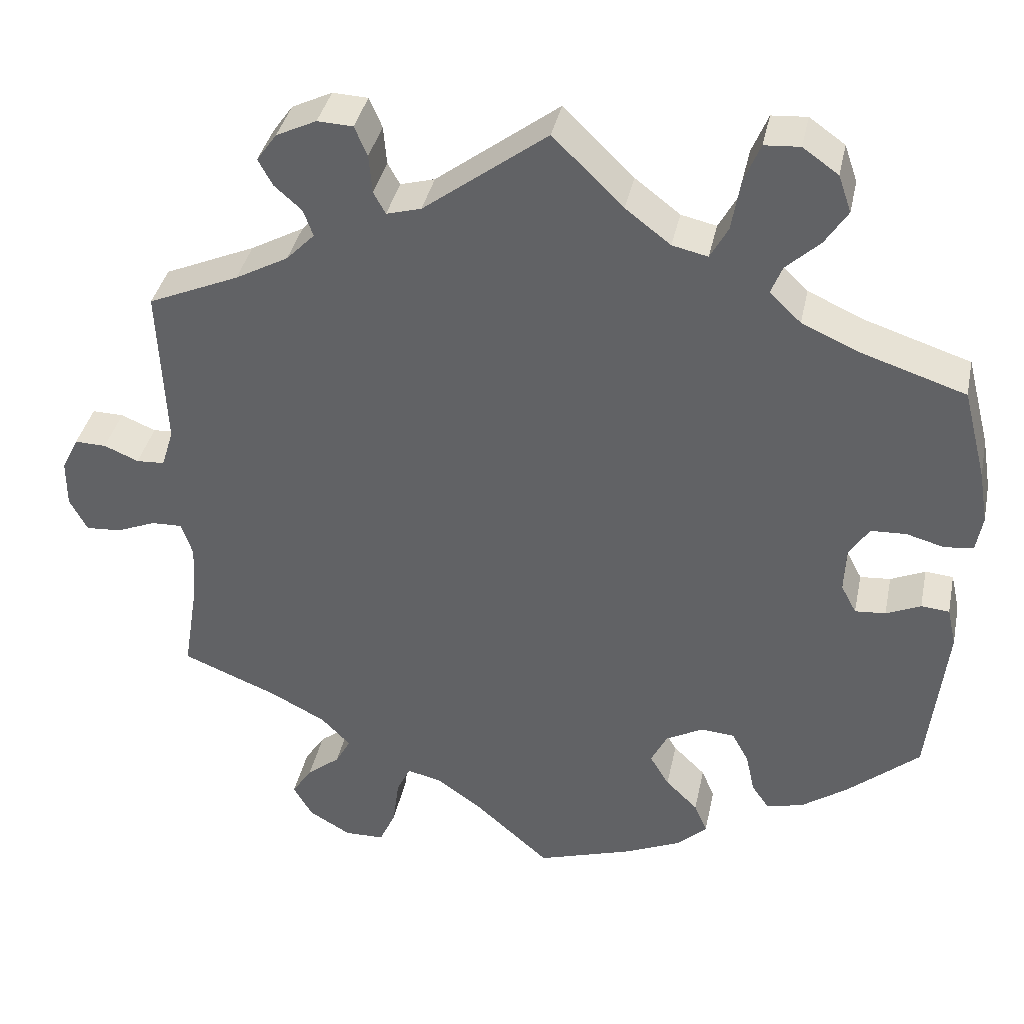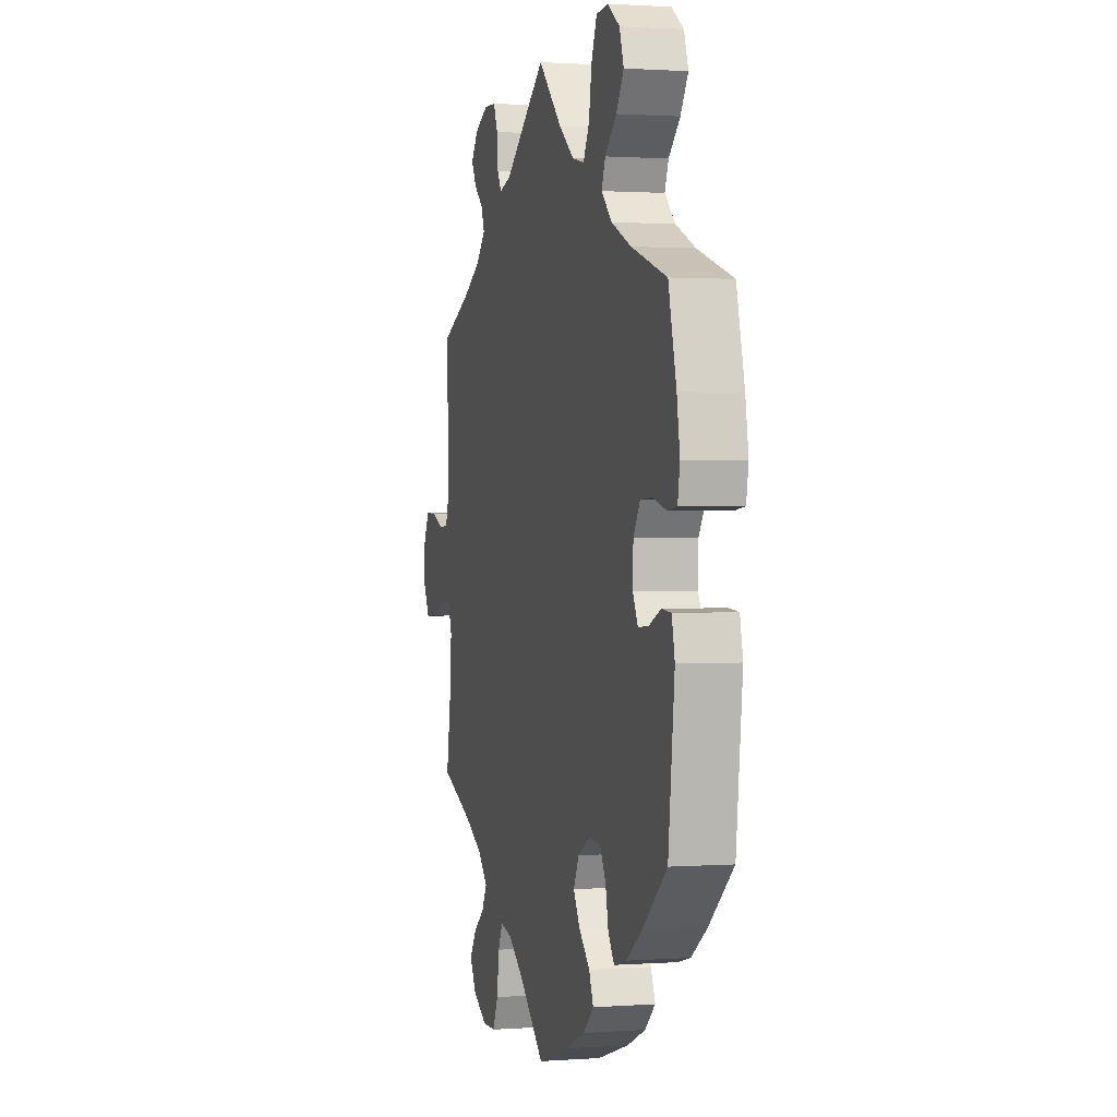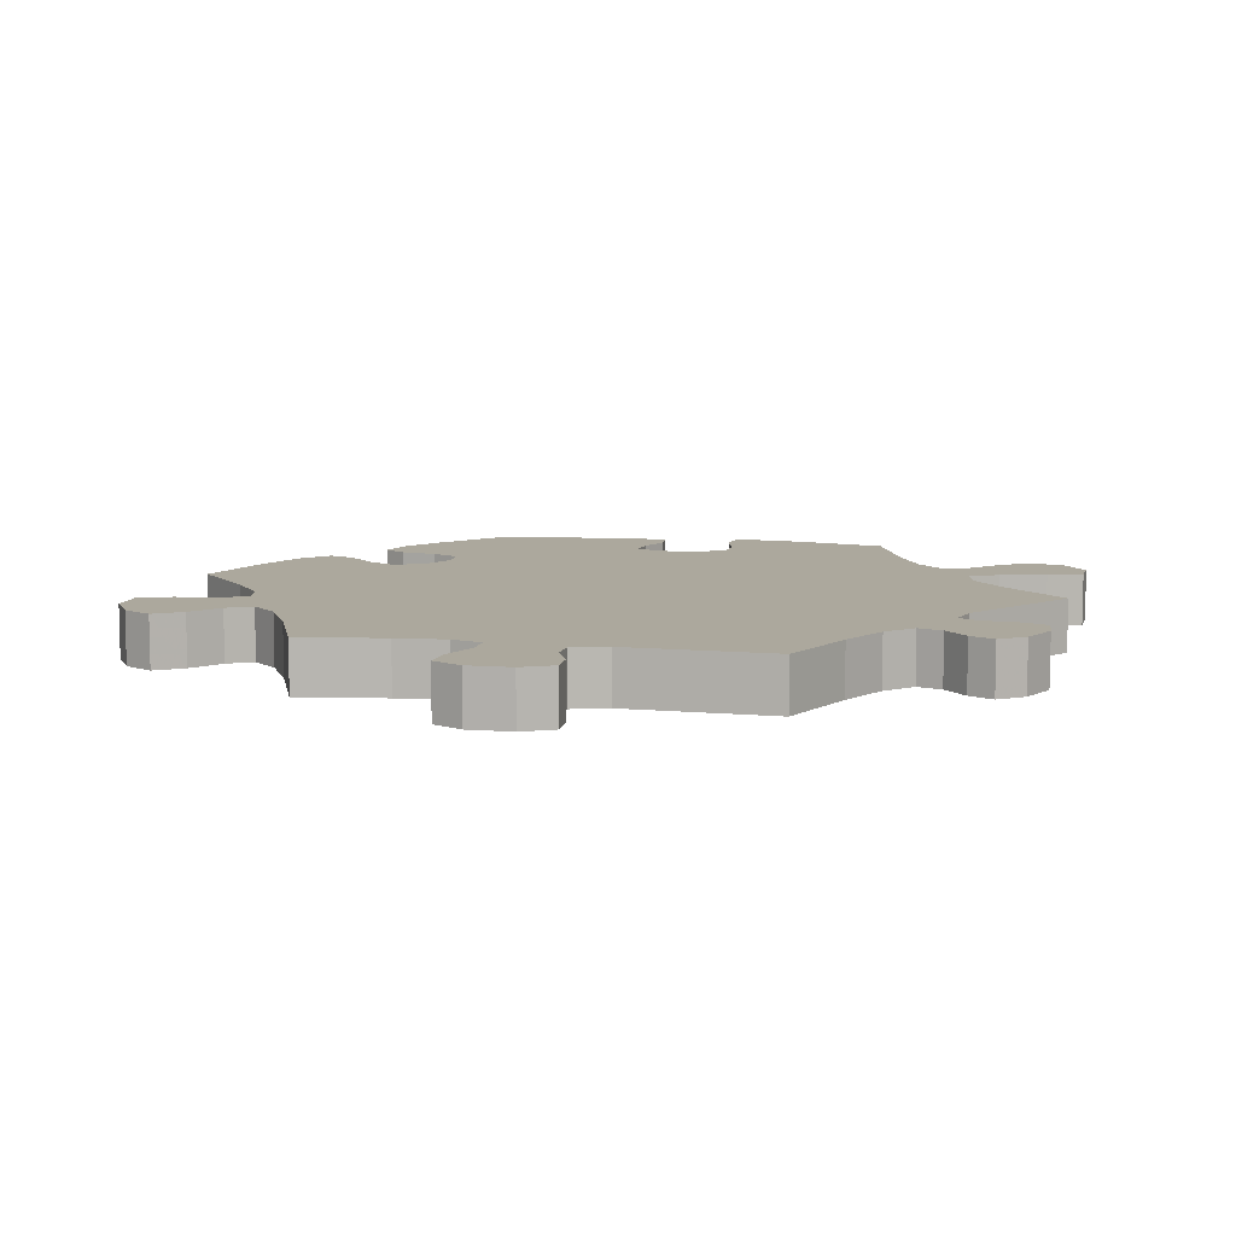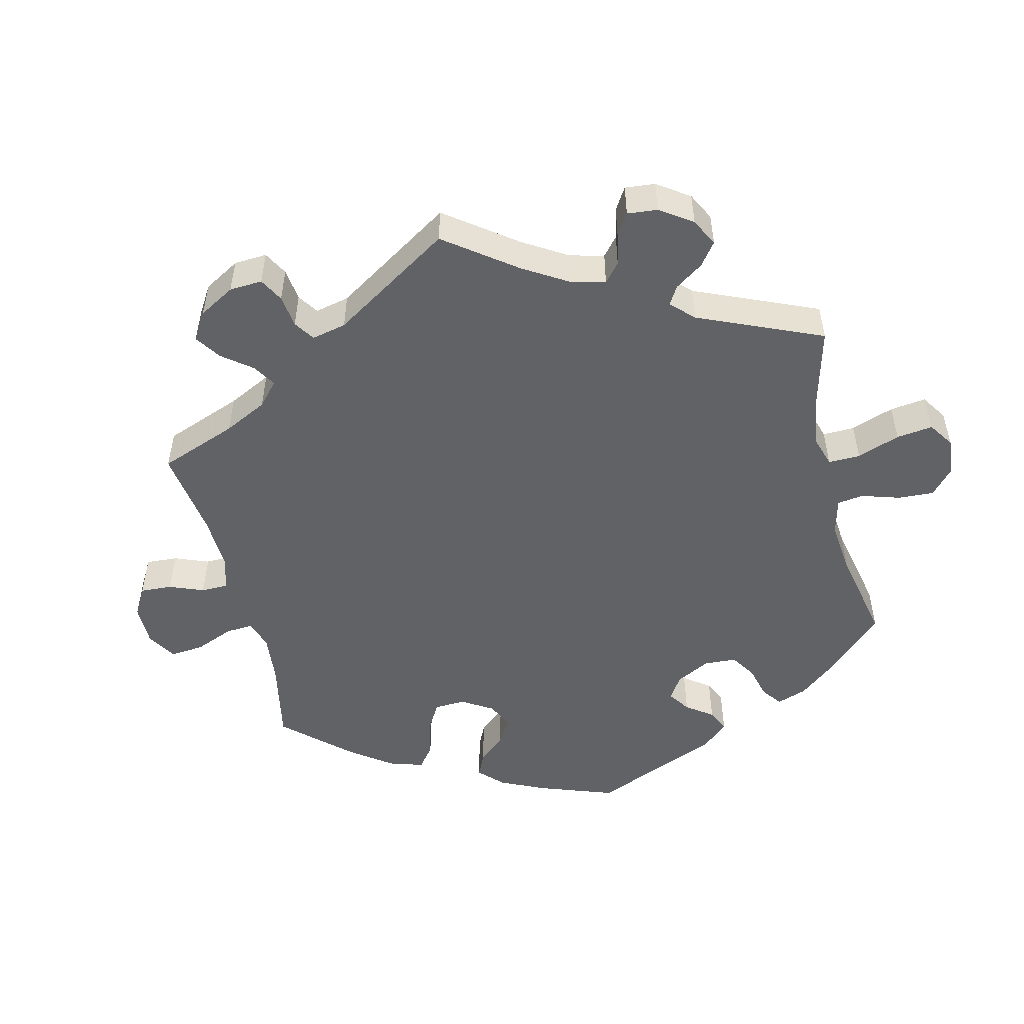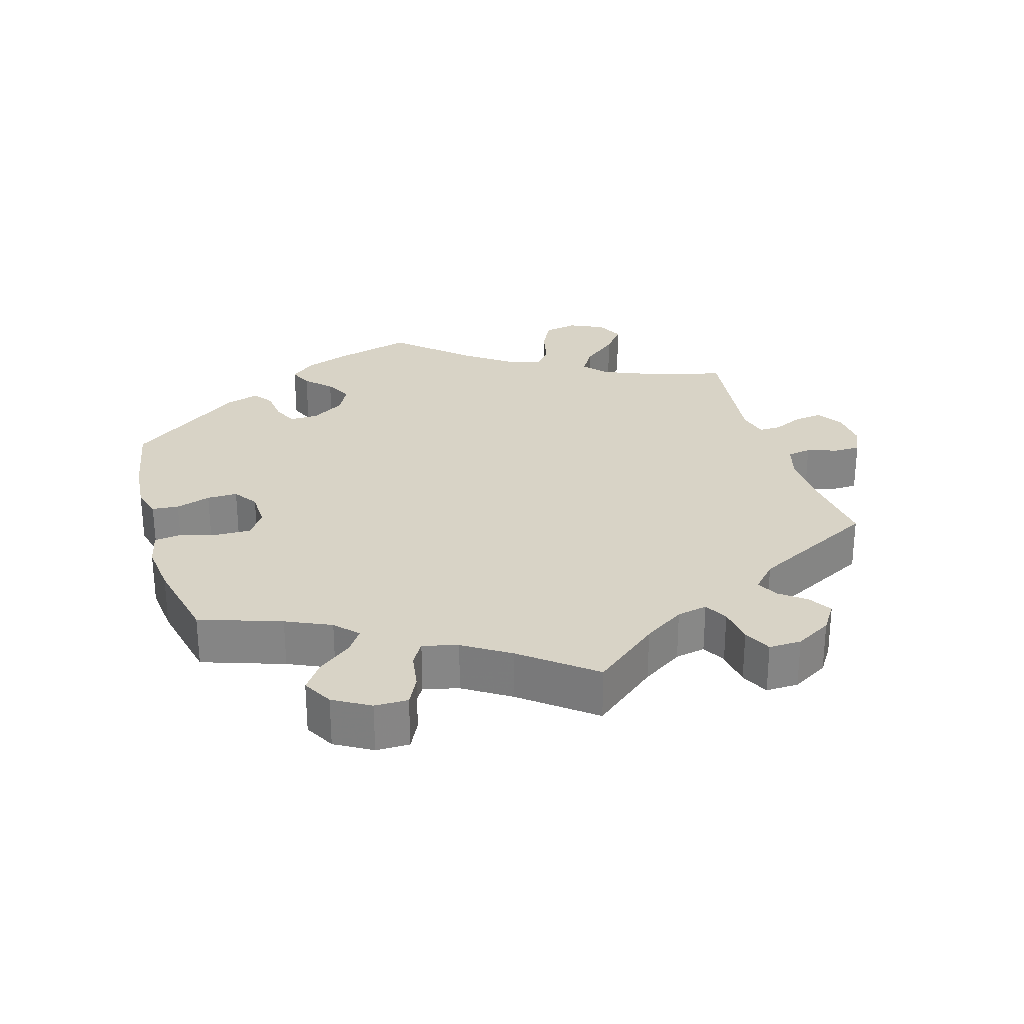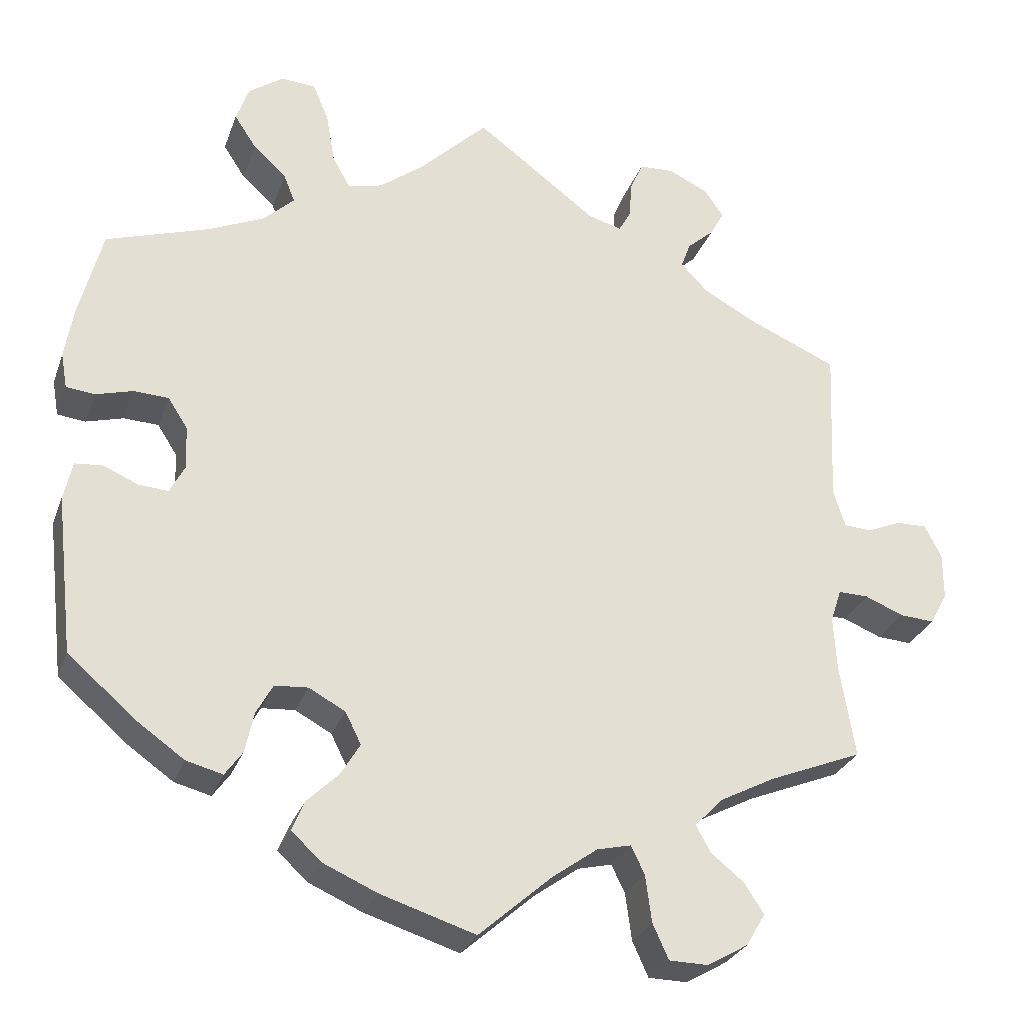
<metadata>
{"format":"obj","ext":"obj","renderer":"f3d","projection":"perspective","resolution":1024,"background":"white","views":[{"elev":37.6,"azim":11.7,"up":"+Z"},{"elev":1.1,"azim":75.2,"up":"+Z"},{"elev":8.6,"azim":-78.4,"up":"+Y"},{"elev":-50.7,"azim":-46.5,"up":"+Y"},{"elev":28.0,"azim":-136.4,"up":"+Y"},{"elev":-28.1,"azim":162.4,"up":"+Z"}]}
</metadata>
<code>
v 0.412 0.07 -0.364
v 0.355 0.07 -0.404
v 0.309 0.07 -0.416
v 0.287 0.07 -0.385
v 0.276 0.07 -0.334
v 0.255 0.07 -0.296
v 0.213 0.07 -0.293
v 0.167 0.07 -0.318
v 0.147 0.07 -0.358
v 0.171 0.07 -0.398
v 0.211 0.07 -0.437
v 0.227 0.07 -0.475
v 0.189 0.07 -0.51
v 0.121 0.07 -0.54
v 0.001 0.07 -0.578
v -0.091 0.07 -0.497
v -0.148 0.07 -0.456
v -0.191 0.07 -0.446
v -0.208 0.07 -0.481
v -0.216 0.07 -0.541
v -0.236 0.07 -0.585
v -0.285 0.07 -0.586
v -0.337 0.07 -0.556
v -0.361 0.07 -0.515
v -0.336 0.07 -0.477
v -0.295 0.07 -0.444
v -0.276 0.07 -0.41
v -0.312 0.07 -0.373
v -0.381 0.07 -0.337
v -0.5 0.07 -0.289
v -0.481 0.07 -0.172
v -0.477 0.07 -0.103
v -0.491 0.07 -0.061
v -0.529 0.07 -0.062
v -0.578 0.07 -0.082
v -0.622 0.07 -0.085
v -0.644 0.07 -0.044
v -0.644 0.07 0.015
v -0.623 0.07 0.057
v -0.584 0.07 0.056
v -0.541 0.07 0.038
v -0.506 0.07 0.04
v -0.491 0.07 0.088
v -0.5 0.07 0.289
v -0.387 0.07 0.338
v -0.321 0.07 0.374
v -0.286 0.07 0.41
v -0.298 0.07 0.443
v -0.332 0.07 0.473
v -0.35 0.07 0.506
v -0.325 0.07 0.541
v -0.275 0.07 0.565
v -0.231 0.07 0.563
v -0.215 0.07 0.526
v -0.211 0.07 0.478
v -0.196 0.07 0.451
v -0.153 0.07 0.463
v 0 0.07 0.578
v 0.087 0.07 0.493
v 0.143 0.07 0.45
v 0.187 0.07 0.44
v 0.209 0.07 0.48
v 0.22 0.07 0.544
v 0.24 0.07 0.592
v 0.284 0.07 0.595
v 0.328 0.07 0.564
v 0.344 0.07 0.518
v 0.316 0.07 0.475
v 0.274 0.07 0.436
v 0.26 0.07 0.401
v 0.299 0.07 0.364
v 0.371 0.07 0.332
v 0.5 0.07 0.29
v 0.529 0.07 0.177
v 0.54 0.07 0.111
v 0.532 0.07 0.066
v 0.496 0.07 0.062
v 0.449 0.07 0.075
v 0.405 0.07 0.073
v 0.38 0.07 0.034
v 0.378 0.07 -0.021
v 0.397 0.07 -0.057
v 0.435 0.07 -0.054
v 0.478 0.07 -0.035
v 0.513 0.07 -0.038
v 0.524 0.07 -0.087
v 0.501 0.07 -0.288
v 0.412 0 -0.364
v 0.355 0 -0.404
v 0.309 0 -0.416
v 0.287 0 -0.385
v 0.276 0 -0.334
v 0.255 0 -0.296
v 0.213 0 -0.293
v 0.167 0 -0.318
v 0.147 0 -0.358
v 0.171 0 -0.398
v 0.211 0 -0.437
v 0.227 0 -0.475
v 0.189 0 -0.51
v 0.121 0 -0.54
v 0.001 0 -0.578
v -0.091 0 -0.497
v -0.148 0 -0.456
v -0.191 0 -0.446
v -0.208 0 -0.481
v -0.216 0 -0.541
v -0.236 0 -0.585
v -0.285 0 -0.586
v -0.337 0 -0.556
v -0.361 0 -0.515
v -0.336 0 -0.477
v -0.295 0 -0.444
v -0.276 0 -0.41
v -0.312 0 -0.373
v -0.381 0 -0.337
v -0.5 0 -0.289
v -0.481 0 -0.172
v -0.477 0 -0.103
v -0.491 0 -0.061
v -0.529 0 -0.062
v -0.578 0 -0.082
v -0.622 0 -0.085
v -0.644 0 -0.044
v -0.644 0 0.015
v -0.623 0 0.057
v -0.584 0 0.056
v -0.541 0 0.038
v -0.506 0 0.04
v -0.491 0 0.088
v -0.5 0 0.289
v -0.387 0 0.338
v -0.321 0 0.374
v -0.286 0 0.41
v -0.298 0 0.443
v -0.332 0 0.473
v -0.35 0 0.506
v -0.325 0 0.541
v -0.275 0 0.565
v -0.231 0 0.563
v -0.215 0 0.526
v -0.211 0 0.478
v -0.196 0 0.451
v -0.153 0 0.463
v 0 0 0.578
v 0.087 0 0.493
v 0.143 0 0.45
v 0.187 0 0.44
v 0.209 0 0.48
v 0.22 0 0.544
v 0.24 0 0.592
v 0.284 0 0.595
v 0.328 0 0.564
v 0.344 0 0.518
v 0.316 0 0.475
v 0.274 0 0.436
v 0.26 0 0.401
v 0.299 0 0.364
v 0.371 0 0.332
v 0.5 0 0.29
v 0.529 0 0.177
v 0.54 0 0.111
v 0.532 0 0.066
v 0.496 0 0.062
v 0.449 0 0.075
v 0.405 0 0.073
v 0.38 0 0.034
v 0.378 0 -0.021
v 0.397 0 -0.057
v 0.435 0 -0.054
v 0.478 0 -0.035
v 0.513 0 -0.038
v 0.524 0 -0.087
v 0.501 0 -0.288
f 83 84 85 86
f 82 83 86 87
f 81 82 87 1
f 75 76 77 78
f 75 78 79
f 72 73 74 75
f 71 72 75 79
f 70 71 79 80
f 66 67 68 69
f 64 65 66 69
f 62 63 64 69
f 61 62 69 70
f 60 61 70 80
f 57 58 59
f 56 57 59 60
f 52 53 54 55
f 52 55 56
f 51 52 56
f 48 49 50 51
f 47 48 51 56
f 46 47 56 60
f 43 44 45
f 42 43 45 46
f 38 39 40 41
f 38 41 42
f 37 38 42
f 34 35 36 37
f 33 34 37 42
f 32 33 42 46
f 29 30 31
f 28 29 31 32
f 27 28 32 46
f 23 24 25 26
f 23 26 27
f 22 23 27
f 19 20 21 22
f 18 19 22 27
f 17 18 27 46
f 13 14 15 16
f 10 11 12 13
f 9 10 13 16
f 8 9 16 17
f 2 3 4 5
f 81 1 2 5
f 81 5 6
f 80 81 6 7
f 17 46 60 80
f 7 8 17 80
f 173 172 171 170
f 174 173 170 169
f 88 174 169 168
f 165 164 163 162
f 166 165 162
f 162 161 160 159
f 166 162 159 158
f 167 166 158 157
f 156 155 154 153
f 156 153 152 151
f 156 151 150 149
f 157 156 149 148
f 167 157 148 147
f 146 145 144
f 147 146 144 143
f 142 141 140 139
f 143 142 139
f 143 139 138
f 138 137 136 135
f 143 138 135 134
f 147 143 134 133
f 132 131 130
f 133 132 130 129
f 128 127 126 125
f 129 128 125
f 129 125 124
f 124 123 122 121
f 129 124 121 120
f 133 129 120 119
f 118 117 116
f 119 118 116 115
f 133 119 115 114
f 113 112 111 110
f 114 113 110
f 114 110 109
f 109 108 107 106
f 114 109 106 105
f 133 114 105 104
f 103 102 101 100
f 100 99 98 97
f 103 100 97 96
f 104 103 96 95
f 92 91 90 89
f 92 89 88 168
f 93 92 168
f 94 93 168 167
f 167 147 133 104
f 167 104 95 94
f 1 88 89 2
f 2 89 90 3
f 3 90 91 4
f 4 91 92 5
f 5 92 93 6
f 6 93 94 7
f 7 94 95 8
f 8 95 96 9
f 9 96 97 10
f 10 97 98 11
f 11 98 99 12
f 12 99 100 13
f 13 100 101 14
f 14 101 102 15
f 15 102 103 16
f 16 103 104 17
f 17 104 105 18
f 18 105 106 19
f 19 106 107 20
f 20 107 108 21
f 21 108 109 22
f 22 109 110 23
f 23 110 111 24
f 24 111 112 25
f 25 112 113 26
f 26 113 114 27
f 27 114 115 28
f 28 115 116 29
f 29 116 117 30
f 30 117 118 31
f 31 118 119 32
f 32 119 120 33
f 33 120 121 34
f 34 121 122 35
f 35 122 123 36
f 36 123 124 37
f 37 124 125 38
f 38 125 126 39
f 39 126 127 40
f 40 127 128 41
f 41 128 129 42
f 42 129 130 43
f 43 130 131 44
f 44 131 132 45
f 45 132 133 46
f 46 133 134 47
f 47 134 135 48
f 48 135 136 49
f 49 136 137 50
f 50 137 138 51
f 51 138 139 52
f 52 139 140 53
f 53 140 141 54
f 54 141 142 55
f 55 142 143 56
f 56 143 144 57
f 57 144 145 58
f 58 145 146 59
f 59 146 147 60
f 60 147 148 61
f 61 148 149 62
f 62 149 150 63
f 63 150 151 64
f 64 151 152 65
f 65 152 153 66
f 66 153 154 67
f 67 154 155 68
f 68 155 156 69
f 69 156 157 70
f 70 157 158 71
f 71 158 159 72
f 72 159 160 73
f 73 160 161 74
f 74 161 162 75
f 75 162 163 76
f 76 163 164 77
f 77 164 165 78
f 78 165 166 79
f 79 166 167 80
f 80 167 168 81
f 81 168 169 82
f 82 169 170 83
f 83 170 171 84
f 84 171 172 85
f 85 172 173 86
f 86 173 174 87
f 87 174 88 1

</code>
